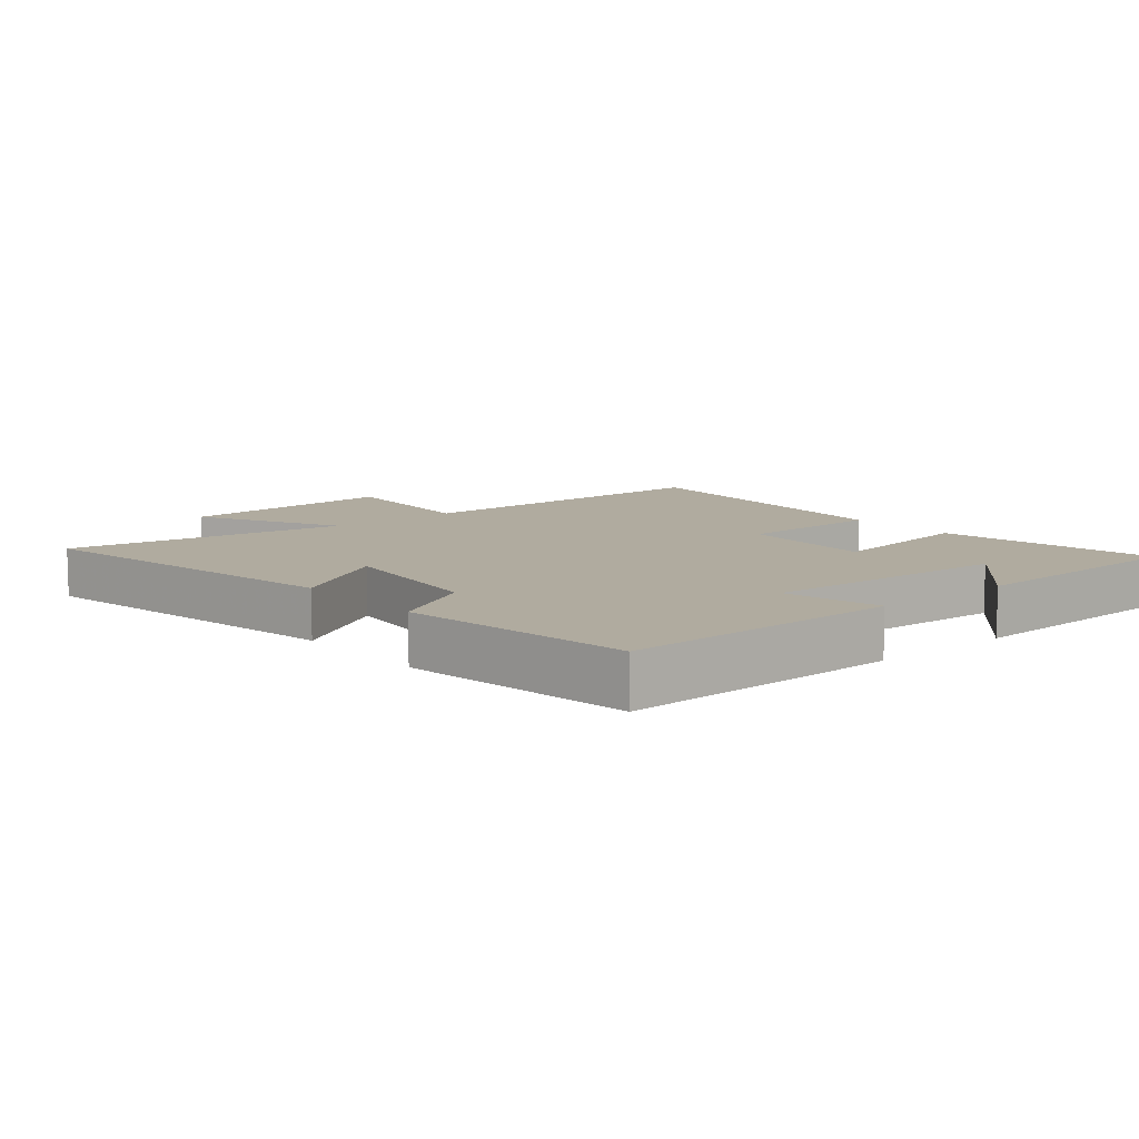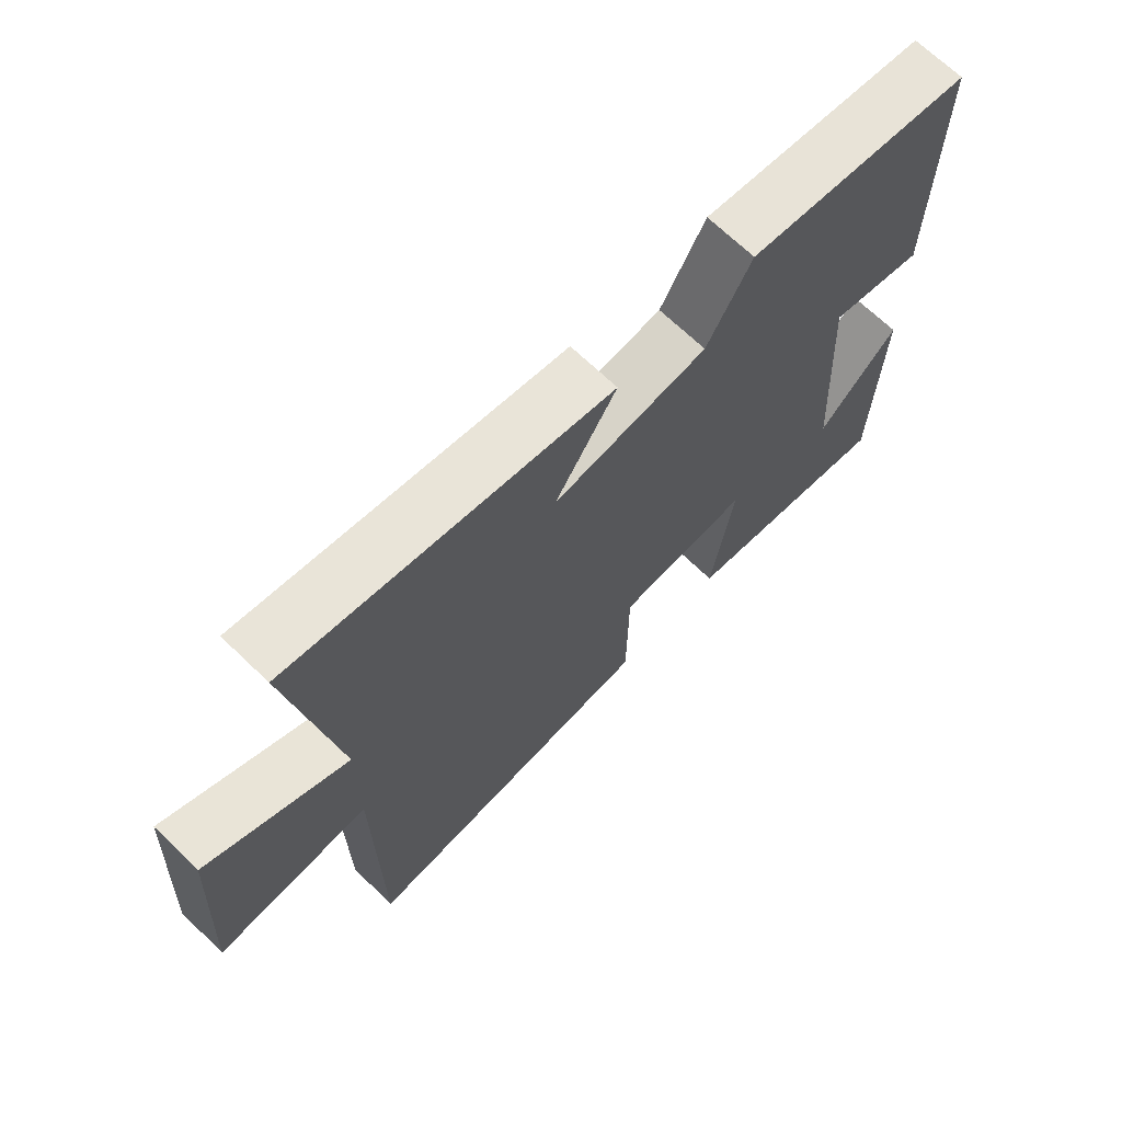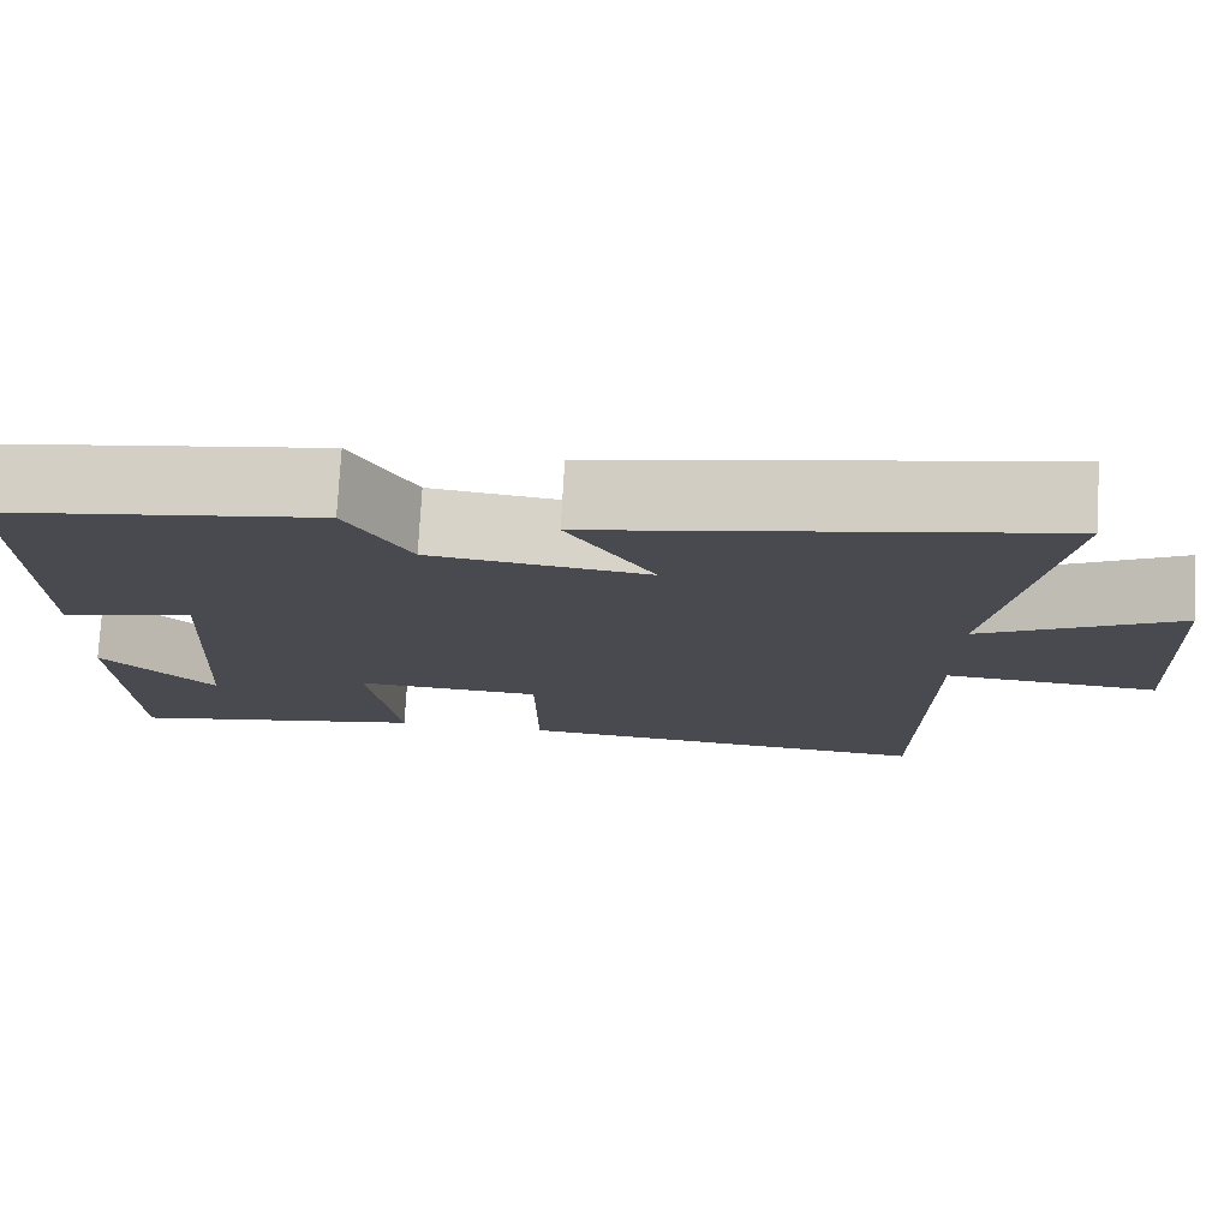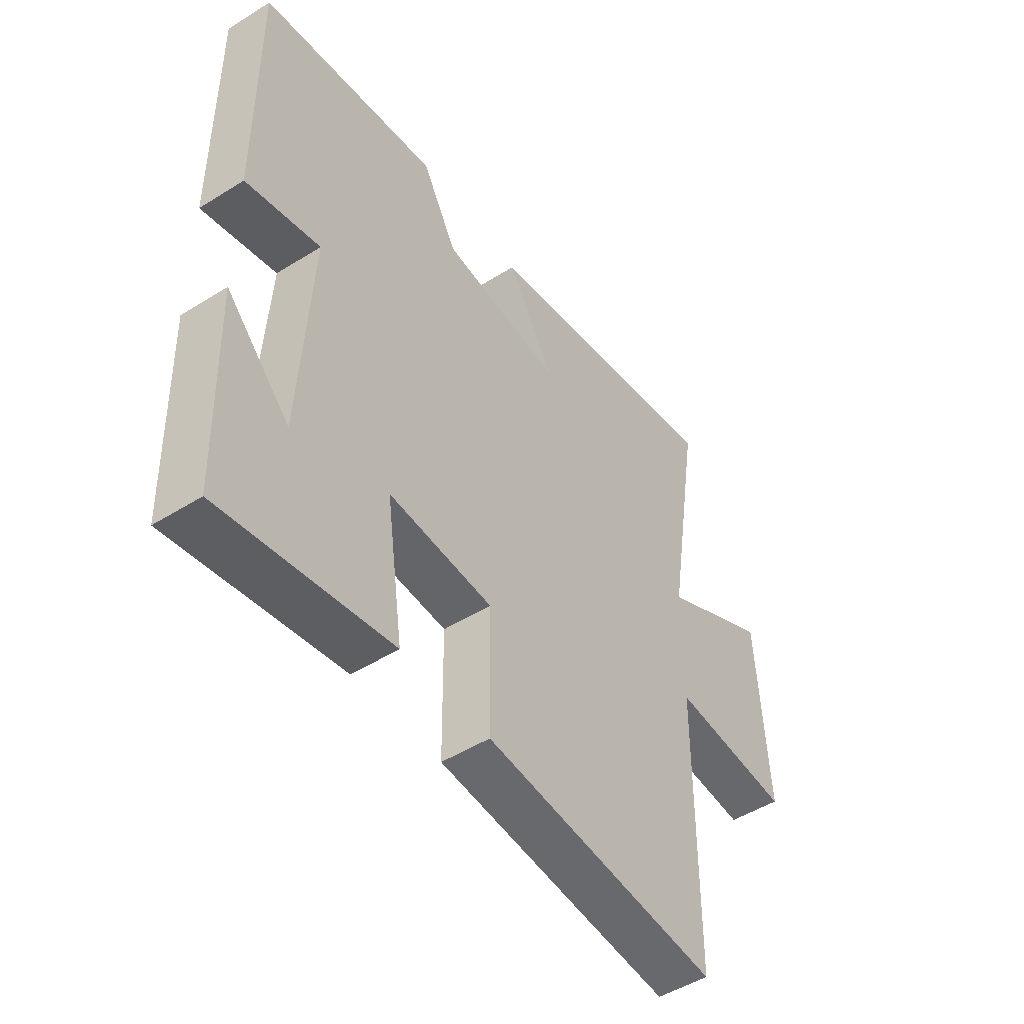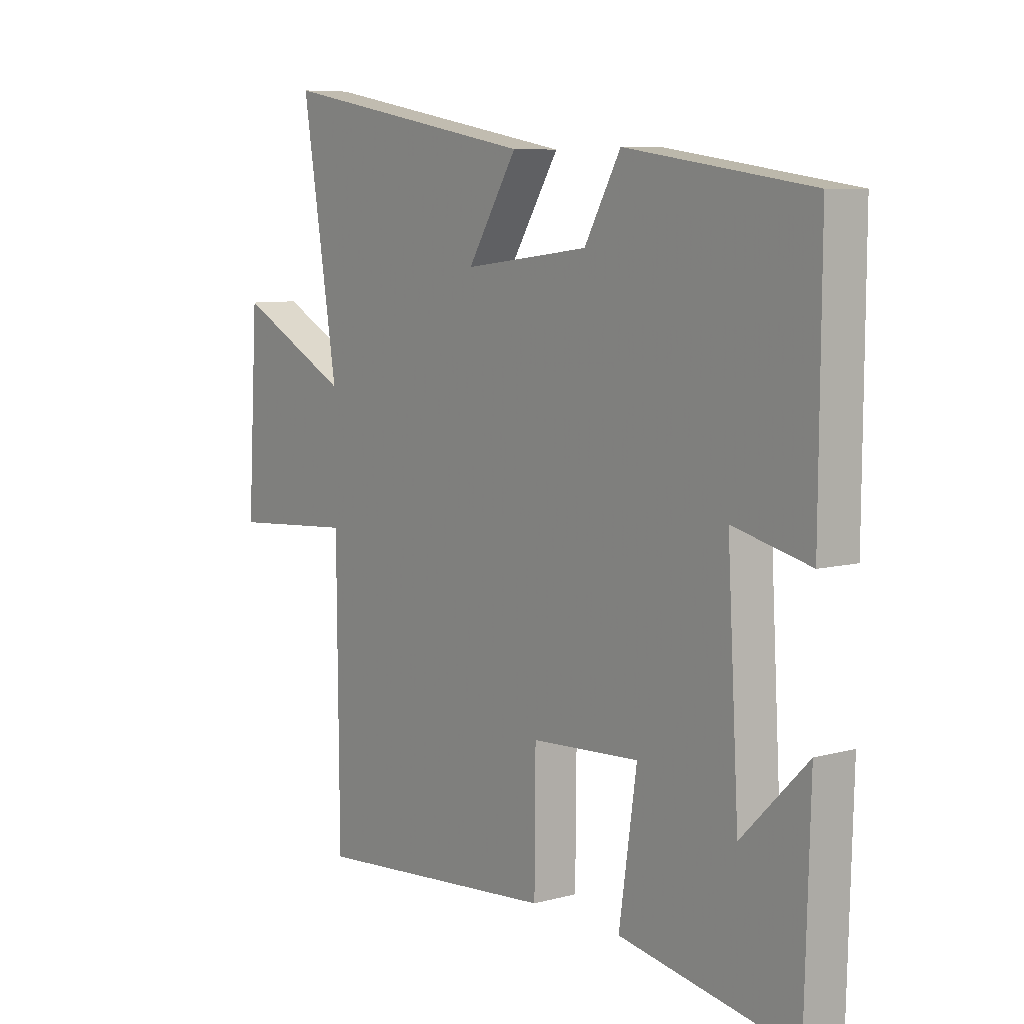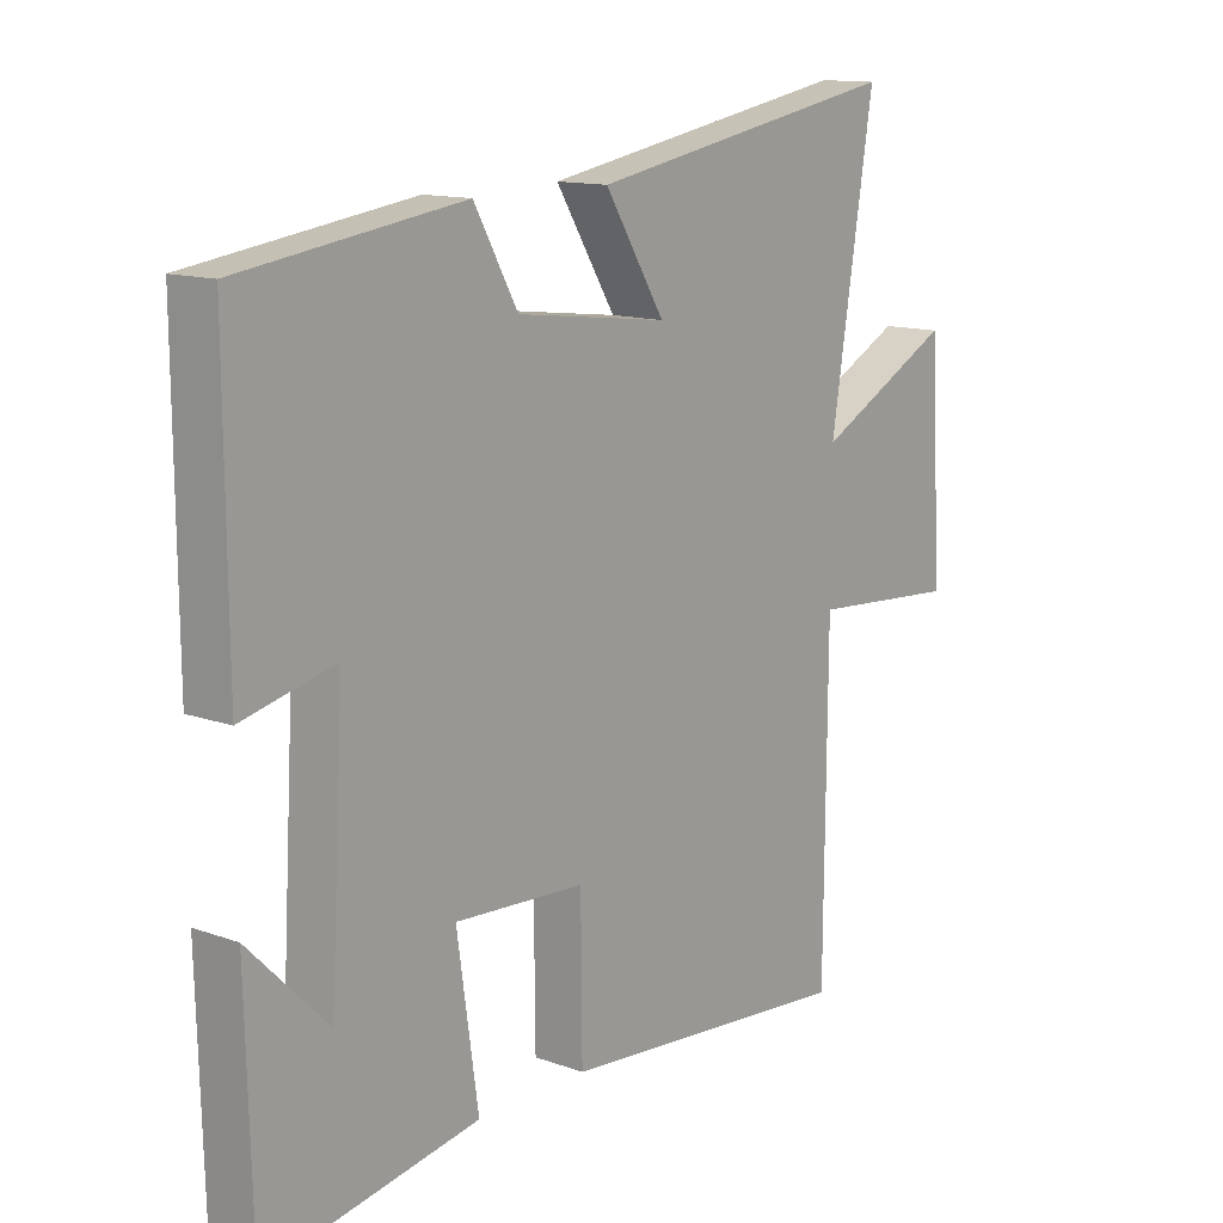
<metadata>
{"format":"obj","ext":"obj","renderer":"f3d","projection":"perspective","resolution":1024,"background":"white","views":[{"elev":9.7,"azim":50.0,"up":"+Y"},{"elev":69.0,"azim":-46.1,"up":"+Z"},{"elev":76.5,"azim":-176.8,"up":"+Z"},{"elev":-49.1,"azim":124.8,"up":"+Z"},{"elev":7.6,"azim":52.7,"up":"+Z"},{"elev":13.0,"azim":129.2,"up":"+Z"}]}
</metadata>
<code>
v -0.569 0.07 0.591
v -0.068 0.07 0.5
v -0.164 0.07 0.345
v 0.078 0.07 0.375
v 0.148 0.07 0.5
v 0.503 0.07 0.449
v 0.5 0.07 0.019
v 0.352 0.07 0.054
v 0.374 0.07 -0.328
v 0.5 0.07 -0.201
v 0.49 0.07 -0.559
v 0.153 0.07 -0.5
v 0.187 0.07 -0.264
v -0.021 0.07 -0.276
v -0.023 0.07 -0.5
v -0.496 0.07 -0.541
v -0.5 0.07 -0.045
v -0.74 0.07 -0.063
v -0.72 0.07 0.277
v -0.5 0.07 0.163
v -0.569 0 0.591
v -0.068 0 0.5
v -0.164 0 0.345
v 0.078 0 0.375
v 0.148 0 0.5
v 0.503 0 0.449
v 0.5 0 0.019
v 0.352 0 0.054
v 0.374 0 -0.328
v 0.5 0 -0.201
v 0.49 0 -0.559
v 0.153 0 -0.5
v 0.187 0 -0.264
v -0.021 0 -0.276
v -0.023 0 -0.5
v -0.496 0 -0.541
v -0.5 0 -0.045
v -0.74 0 -0.063
v -0.72 0 0.277
v -0.5 0 0.163
f 17 18 19 20
f 15 16 17 20
f 14 15 20 1
f 13 14 1
f 11 12 13
f 9 10 11
f 9 11 13 1
f 5 6 7 8
f 4 5 8 9
f 3 4 9
f 1 2 3
f 1 3 9
f 40 39 38 37
f 40 37 36 35
f 21 40 35 34
f 21 34 33
f 33 32 31
f 31 30 29
f 21 33 31 29
f 28 27 26 25
f 29 28 25 24
f 29 24 23
f 23 22 21
f 29 23 21
f 1 21 22 2
f 2 22 23 3
f 3 23 24 4
f 4 24 25 5
f 5 25 26 6
f 6 26 27 7
f 7 27 28 8
f 8 28 29 9
f 9 29 30 10
f 10 30 31 11
f 11 31 32 12
f 12 32 33 13
f 13 33 34 14
f 14 34 35 15
f 15 35 36 16
f 16 36 37 17
f 17 37 38 18
f 18 38 39 19
f 19 39 40 20
f 20 40 21 1

</code>
